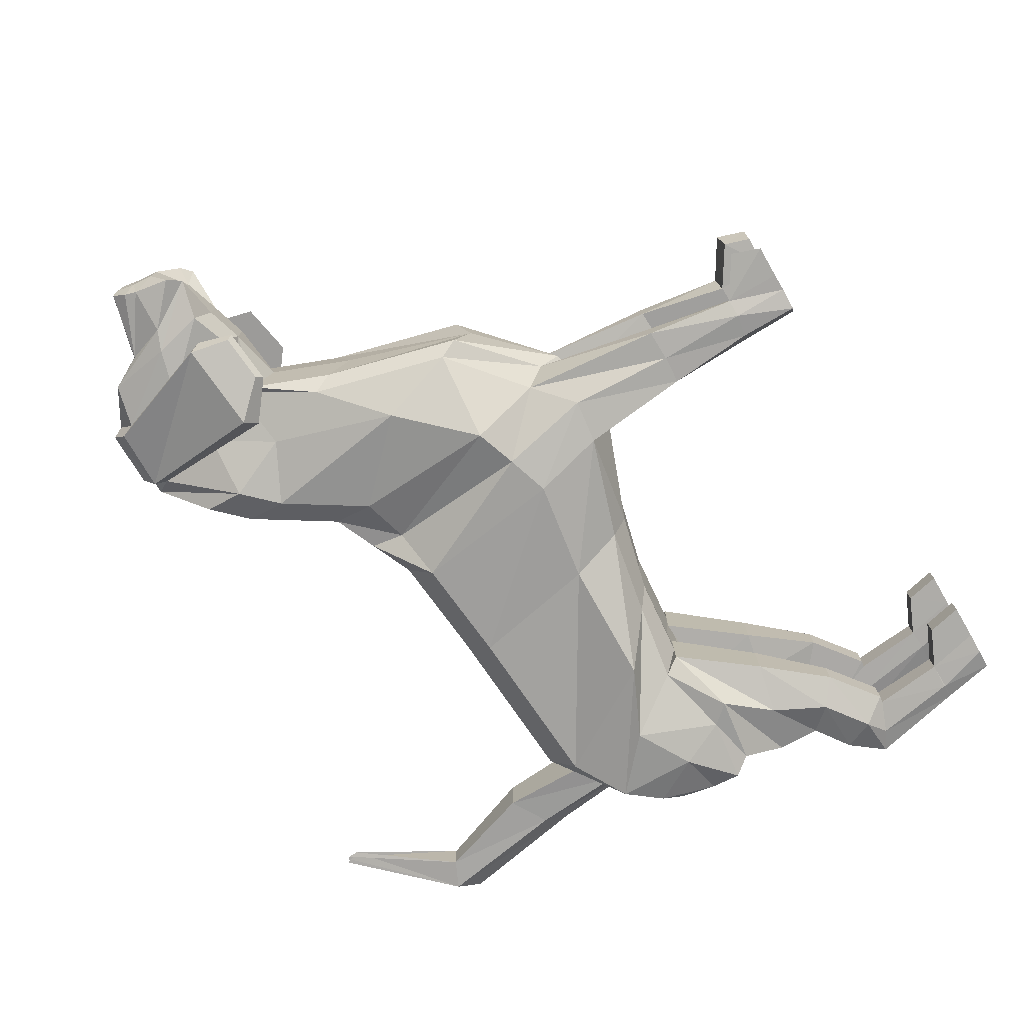
<metadata>
{"format":"obj","ext":"obj","renderer":"f3d","projection":"perspective","resolution":1024,"background":"white","views":[{"elev":-75.6,"azim":119.9,"up":"+Y"}]}
</metadata>
<code>
o obj1
v -25.48 -11.7 38.49
v -19.11 -12.36 42.04
v -25.46 -11.23 47.49
v -28.79 -10.18 43.8
v -14.95 -9.244 35.53
v -6.443 -7.517 34.34
v -11.53 -11.95 38.58
v 3.803 -7.986 32.55
v 2.16 -10.04 38.62
v 15.73 -9.351 28.88
v 13.87 -10.93 36.94
v 18.65 -10.7 38.6
v 20.7 -8.95 28.3
v 24.65 -6.179 32.58
v 23.43 -11.17 40.25
v 33.23 -6.179 39.92
v 30.56 -9.173 48.52
v 37.15 -6.179 55.42
v 34.33 -6.173 62.94
v 41.85 -3.619 64.34
v 38.21 -4.341 70.07
v 36.44 -3.253 77.96
v 37.48 -1.707 79.46
v 48.25 -3.673 62.53
v 45.55 -5.703 70.64
v 44.69 -4.388 77.69
v 44.92 -1.707 79.66
v 49.53 -3.582 76.76
v 52.18 -4.763 63.77
v 50.77 -4.983 69.4
v 51.58 -2.286 73.34
v 51.58 -2.785 73.17
v 56.69 -2.878 63.01
v 53.18 -4.561 68.49
v 59.29 -2.282 71.46
v 58.75 -3.42 69.88
v 57.8 -4.117 64.43
v 58.38 -3.38 68.57
v 51.51 -0.5515 62.52
v 55.65 -0.9718 63.99
v -31.35 -4.168 37.2
v -30.91 -2.75 31.81
v -30.63 -10.42 34.17
v -30.76 -9.536 37.57
v 15.71 -2.969 26.51
v 16.33 -5.29 16.77
v 16.8 -7.94 16.64
v 59.18 -0.6465 68.94
v 59.52 -0.4646 71.15
v -23.35 -10.31 33.29
v -29.16 -9.672 32.09
v -21.32 -10.59 31.07
v 35.37 -0.6465 80.07
v 42.81 -0.6465 80.28
v 16.82 -5.236 59.54
v 11.91 -5.236 57.3
v 10.97 -8.952 54.3
v 16.4 -5.901 55.66
v 59.51 -0.4659 71.16
v 51.3 -0.6465 73.23
v -26.03 -2.381 49.07
v -31.61 -4.168 42.36
v -30.12 -9.267 41.52
v 41.48 -4.546 62.34
v 47.32 -0.5484 61.19
v 25.56 -1.683 30.51
v 34.14 -4.546 37.85
v 27.41 -5.236 70.98
v 21.73 -5.236 61.78
v 21.84 -7.225 57.02
v 27.52 -7.225 66.22
v 59 -0.6465 66.52
v -13.7 -5.236 33.58
v -4.719 -4.767 32.85
v -19.01 -5.236 54.55
v -22.71 -2.381 52.76
v -19.95 -8.952 51.54
v 49.53 -0.6465 76.76
v 38.07 -4.546 53.35
v 31.03 -5.236 74.8
v 31.14 -7.225 70.04
v 4.295 -5.236 30.73
v 0.02571 -5.236 56.01
v -0.9169 -8.952 53.01
v 11.91 1.363 57.3
v 0.02571 1.363 56.01
v 35.37 1.363 80.07
v 49.53 1.363 76.76
v 51.3 1.363 73.23
v 4.295 1.363 31.12
v 15.83 1.363 26.47
v 31.03 1.363 74.8
v 37.64 1.363 51.08
v 41.05 1.363 60.07
v -19.01 1.363 54.55
v 47.32 1.363 61.19
v 51.51 1.363 62.52
v -4.719 1.363 33.23
v 27.41 1.363 70.98
v 33.06 1.363 36.24
v 42.81 1.363 80.28
v -22.71 1.363 52.76
v -13.7 1.363 33.96
v 55.65 1.363 63.99
v 59 1.363 66.52
v 21.73 1.363 61.78
v 25.14 1.363 28.24
v -27.85 1.363 46.81
v -31.18 1.363 43.12
v 59.36 1.363 71.37
v 16.82 1.363 59.54
v -22.63 1.363 34.15
v -22.18 -5.236 33.18
v 59.18 1.363 68.94
v 20.49 1.363 27.16
v 20.7 -2.028 28.3
v -30.49 1.363 37.57
v -30.42 1.363 33.51
v -13.7 -1.873 33.58
v -13.7 -8.172 33.58
v -20.24 -7.689 25.13
v -20.24 -2.356 25.13
v -30.73 -2.641 33.14
v -22.18 -1.873 33.18
v -25.82 -2.356 26.27
v -25.99 -3.857 18.19
v -28.81 -3.857 20.43
v -31.32 -7.344 27.83
v -25.82 -8.919 26.27
v -31.47 -3.124 27.77
v -25.99 -7.327 18.19
v -31.48 -7.327 13.9
v -31.48 -3.845 13.9
v -31.71 -4.625 23.01
v -31.56 -6.982 23.07
v -28.81 -8.557 20.43
v -32.24 -7.265 13.98
v -32.24 -3.907 13.98
v -35.49 -6.982 20.25
v -33.52 -8.557 16.87
v -33.52 -3.845 16.87
v -35.64 -4.613 20.18
v -35.3 -3.907 15.06
v -31.42 -4.066 6.183
v -33.74 -4.066 5.984
v -38.28 -6.92 16.55
v -35.82 -7.528 15.35
v -38.43 -4.675 16.49
v -31.42 -7.106 6.183
v -36.13 -4.834 6.13
v -35.98 -6.761 6.196
v -34.26 -7.37 6.271
v -34.26 -7.353 6.126
v -34.73 -6.761 0.35
v -32.38 -7.353 0.3627
v -32.36 -4.066 0.3871
v -29.96 -4.066 0.3627
v -29.97 -7.106 0.3349
v -34.73 -4.834 0.3677
v -27.03 -4.187 4.277
v -26.13 -4.187 0.3558
v -27.03 -6.985 4.277
v -26.13 -6.985 0.3419
v 19.97 -4.695 16.47
v 23.49 -4.695 16.59
v 21.48 -3.605 6.289
v 19.03 -3.605 6.203
v 19.97 -8.072 16.47
v 23.49 -7.786 16.59
v 22.13 -7.46 6.557
v 26.95 -7.154 3.685
v 26.21 -3.608 3.378
v 16.38 -4.031 6.816
v 17.61 -7.769 6.959
v 20.2 -8.176 6.518
v 19.01 -3.902 0.3746
v 21.65 -3.902 0.3633
v 22.14 -7.46 0.3528
v 20.14 -7.406 0.319
v 16.61 -4.357 0.3741
v 17.64 -7.769 0.3774
v 25.84 -7.474 0.3561
v 25.24 -3.929 0.3698
v -31.36 -2.735 38.64
v -31.01 1.363 38.64
v 37.88 -2.794 80.52
v 36.98 -4.13 79.23
v 44.3 -2.794 80.7
v 44.1 -5.11 78.99
v 49.09 -9.037 65.41
v 38.94 -11.4 63.94
v 37.77 -9.663 62.79
v 42.84 -10.2 60.04
v 42.22 -9.279 59.43
v 49.52 -6.923 64.49
v 48.45 -7.828 60.33
v 48.22 -8.947 60.82
v -31.28 1.363 41.49
v -31.49 -2.735 41.12
v -23.04 1.363 62.46
v -23.04 -1.265 62.46
v -27.3 -1.265 59.91
v -29.12 1.363 57.65
v -31.89 1.363 72.52
v -30.08 -0.4685 74.78
v -22.29 1.363 83.93
v -20.13 1.363 85.81
v -26.85 1.363 73.35
v -26.85 -0.4685 73.35
v -19.8 1.363 85.67
v -20.15 1.363 86.04
v -19.71 1.363 84.56
v -20.48 1.363 86.18
v -25.48 14.42 38.49
v -28.79 12.91 43.8
v -25.46 13.96 47.49
v -19.11 15.09 42.04
v -11.53 14.67 38.58
v -6.443 10.24 34.34
v -14.95 11.97 35.53
v 2.16 12.77 38.62
v 3.803 10.71 32.55
v 13.87 13.65 36.94
v 15.73 12.08 28.88
v 18.65 13.43 38.6
v 23.43 13.9 40.25
v 24.65 8.904 32.58
v 20.7 11.68 28.3
v 30.56 11.9 48.52
v 33.23 8.904 39.92
v 34.33 8.898 62.94
v 37.15 8.905 55.42
v 38.21 7.066 70.07
v 41.85 6.344 64.34
v 36.44 5.978 77.96
v 37.48 4.432 79.46
v 45.55 8.428 70.64
v 48.25 6.398 62.53
v 44.69 7.113 77.69
v 49.53 6.307 76.76
v 44.92 4.432 79.66
v 50.77 7.708 69.4
v 52.18 7.488 63.77
v 51.58 5.51 73.17
v 51.58 5.011 73.34
v 53.18 7.286 68.49
v 56.69 5.603 63.01
v 58.75 6.145 69.88
v 59.29 5.007 71.46
v 58.38 6.105 68.57
v 57.8 6.842 64.43
v 51.51 3.277 62.52
v 55.65 3.697 63.99
v -31.35 6.893 37.2
v -30.76 12.26 37.57
v -30.63 13.15 34.17
v -30.91 5.475 31.81
v 16.8 10.67 16.64
v 16.33 8.015 16.77
v 15.71 5.694 26.51
v 59.18 3.371 68.94
v 59.52 3.19 71.15
v -23.35 13.03 33.29
v -21.32 13.31 31.07
v -29.16 12.4 32.09
v 35.37 3.371 80.07
v 42.81 3.371 80.28
v 16.82 7.961 59.54
v 16.4 8.626 55.66
v 10.97 11.68 54.3
v 11.91 7.961 57.3
v 59.51 3.191 71.16
v 51.3 3.371 73.23
v -26.03 5.106 49.07
v -30.12 11.99 41.52
v -31.61 6.893 42.36
v 41.48 7.271 62.34
v 47.32 3.273 61.19
v 25.56 4.408 30.51
v 34.14 7.271 37.85
v 27.41 7.961 70.98
v 27.52 9.95 66.22
v 21.84 9.95 57.02
v 21.73 7.961 61.78
v 59 3.371 66.52
v -13.7 7.961 33.58
v -4.719 7.492 32.85
v -19.01 7.961 54.55
v -19.95 11.68 51.54
v -22.71 5.106 52.76
v 49.53 3.371 76.76
v 38.07 7.271 53.35
v 31.03 7.961 74.8
v 31.14 9.95 70.04
v 4.295 7.961 30.73
v 0.02571 7.961 56.01
v -0.9169 11.68 53.01
v -22.18 7.961 33.18
v 20.7 4.753 28.3
v -13.7 4.598 33.58
v -20.24 5.081 25.13
v -20.24 10.41 25.13
v -13.7 10.9 33.58
v -30.73 5.366 33.14
v -22.18 4.598 33.18
v -25.82 5.081 26.27
v -28.81 6.582 20.43
v -25.99 6.582 18.19
v -25.82 11.64 26.27
v -31.32 10.07 27.83
v -31.47 5.849 27.77
v -31.48 6.57 13.9
v -31.48 10.05 13.9
v -25.99 10.05 18.19
v -31.56 9.707 23.07
v -31.71 7.35 23.01
v -28.81 11.28 20.43
v -32.24 6.632 13.98
v -32.24 9.99 13.98
v -33.52 11.28 16.87
v -35.49 9.707 20.25
v -33.52 6.57 16.87
v -35.64 7.338 20.18
v -35.3 6.632 15.06
v -33.74 6.791 5.984
v -31.42 6.791 6.183
v -35.82 10.25 15.35
v -38.28 9.645 16.55
v -38.43 7.4 16.49
v -31.42 9.831 6.183
v -35.98 9.486 6.196
v -36.13 7.559 6.13
v -34.26 10.09 6.271
v -34.26 10.08 6.126
v -32.38 10.08 0.3627
v -34.73 9.486 0.35
v -32.36 6.791 0.3871
v -29.97 9.831 0.3349
v -29.96 6.791 0.3627
v -34.73 7.559 0.3677
v -26.13 6.912 0.3558
v -27.03 6.912 4.277
v -26.13 9.71 0.3419
v -27.03 9.71 4.277
v 19.97 7.42 16.47
v 19.03 6.33 6.203
v 21.48 6.33 6.289
v 23.49 7.42 16.59
v 19.97 10.8 16.47
v 23.49 10.51 16.59
v 26.21 6.333 3.378
v 26.95 9.879 3.685
v 22.13 10.19 6.557
v 17.61 10.49 6.959
v 16.38 6.756 6.816
v 20.2 10.9 6.518
v 19.01 6.627 0.3746
v 20.14 10.13 0.319
v 22.14 10.19 0.3528
v 21.65 6.627 0.3633
v 17.64 10.49 0.3774
v 16.61 7.082 0.3741
v 25.24 6.654 0.3698
v 25.84 10.2 0.3561
v -31.36 5.46 38.64
v 36.98 6.855 79.23
v 37.88 5.519 80.52
v 44.1 7.835 78.99
v 44.3 5.519 80.7
v 38.94 14.13 63.94
v 49.09 11.76 65.41
v 37.77 12.39 62.79
v 42.22 12 59.43
v 42.84 12.93 60.04
v 49.52 9.648 64.49
v 48.45 10.55 60.33
v 48.22 11.67 60.82
v -31.49 5.46 41.12
v -23.04 3.99 62.46
v -27.3 3.99 59.91
v -30.08 3.194 74.78
v -26.85 3.194 73.35
f 1 2 3
f 1 3 4
f 2 5 6
f 2 6 7
f 7 6 8
f 7 8 9
f 9 8 10
f 9 10 11
f 12 13 14
f 12 14 15
f 15 14 16
f 15 16 17
f 17 16 18
f 17 18 19
f 19 18 20
f 19 20 21
f 22 23 23
f 22 23 22
f 21 20 24
f 21 24 25
f 26 27 28
f 26 28 28
f 25 24 29
f 25 29 30
f 28 28 31
f 28 31 32
f 30 29 33
f 30 33 34
f 32 31 35
f 32 35 36
f 34 33 37
f 34 37 38
f 39 40 33
f 39 33 29
f 41 42 43
f 41 43 44
f 10 45 46
f 10 46 47
f 48 49 36
f 48 36 38
f 50 43 51
f 50 51 52
f 53 54 27
f 53 27 23
f 55 56 57
f 55 57 58
f 59 49 35
f 49 36 35
f 60 59 35
f 60 35 31
f 61 62 63
f 61 63 4
f 64 65 20
f 65 24 20
f 66 67 16
f 66 16 14
f 68 69 70
f 68 70 71
f 40 72 37
f 40 37 33
f 73 74 6
f 73 6 5
f 75 76 3
f 75 3 77
f 54 78 28
f 54 28 27
f 67 79 18
f 67 18 16
f 80 68 71
f 80 71 81
f 74 82 8
f 74 8 6
f 65 39 29
f 65 29 24
f 83 75 77
f 83 77 84
f 79 64 18
f 64 20 18
f 53 80 81
f 53 81 22
f 82 45 10
f 82 10 8
f 78 60 31
f 78 31 28
f 53 53 23
f 53 23 22
f 56 83 84
f 56 84 57
f 85 86 83
f 85 83 56
f 87 87 53
f 87 53 53
f 88 89 60
f 88 60 78
f 90 91 45
f 90 45 82
f 87 92 80
f 87 80 53
f 93 94 64
f 93 64 79
f 86 95 75
f 86 75 83
f 96 97 39
f 96 39 65
f 98 90 82
f 98 82 74
f 92 99 68
f 92 68 80
f 100 93 79
f 100 79 67
f 101 88 78
f 101 78 54
f 95 102 76
f 95 76 75
f 103 98 74
f 103 74 73
f 104 105 72
f 104 72 40
f 99 106 69
f 99 69 68
f 107 100 67
f 107 67 66
f 94 96 65
f 94 65 64
f 108 109 62
f 108 62 61
f 89 110 59
f 89 59 60
f 110 110 49
f 110 49 59
f 111 85 56
f 111 56 55
f 87 101 54
f 87 54 53
f 112 103 73
f 112 73 113
f 114 110 49
f 114 49 48
f 115 107 66
f 115 66 116
f 117 118 42
f 117 42 41
f 97 104 40
f 97 40 39
f 119 120 121
f 119 121 122
f 73 5 120
f 73 120 119
f 43 42 51
f 42 123 51
f 113 73 119
f 113 119 124
f 125 122 126
f 125 126 127
f 52 51 128
f 52 128 129
f 124 119 122
f 124 122 125
f 51 123 130
f 51 130 128
f 126 131 132
f 126 132 133
f 128 130 134
f 128 134 135
f 122 121 131
f 122 131 126
f 129 128 135
f 129 135 136
f 133 132 137
f 133 137 138
f 136 135 139
f 136 139 140
f 127 126 133
f 127 133 141
f 135 134 142
f 135 142 139
f 143 138 144
f 143 144 145
f 140 139 146
f 140 146 147
f 141 133 138
f 141 138 143
f 139 142 148
f 139 148 146
f 144 149 149
f 144 149 144
f 146 148 150
f 146 150 151
f 138 137 149
f 138 149 144
f 147 146 151
f 147 151 152
f 153 151 154
f 153 154 155
f 152 151 151
f 152 151 153
f 145 144 144
f 145 144 145
f 151 150 150
f 151 150 151
f 156 157 158
f 156 158 155
f 145 144 157
f 145 157 156
f 151 150 159
f 151 159 154
f 157 144 160
f 157 160 161
f 160 162 163
f 160 163 161
f 158 157 161
f 158 161 163
f 144 149 162
f 144 162 160
f 149 158 163
f 149 163 162
f 164 165 166
f 164 166 167
f 13 10 47
f 13 47 168
f 66 14 169
f 66 169 165
f 116 66 165
f 116 165 164
f 166 170 171
f 166 171 172
f 165 169 170
f 165 170 166
f 47 46 173
f 47 173 174
f 168 47 174
f 168 174 175
f 176 177 178
f 176 178 179
f 174 173 180
f 174 180 181
f 175 174 181
f 175 181 179
f 167 166 177
f 167 177 176
f 172 171 182
f 172 182 183
f 170 178 182
f 170 182 171
f 177 166 172
f 177 172 183
f 178 177 183
f 178 183 182
f 117 41 184
f 117 184 185
f 105 114 48
f 105 48 72
f 72 48 38
f 72 38 37
f 62 41 44
f 62 44 63
f 32 34 38
f 32 38 36
f 28 30 34
f 28 34 32
f 26 25 30
f 26 30 28
f 22 21 25
f 22 25 26
f 81 19 21
f 81 21 22
f 71 17 19
f 71 19 81
f 70 15 17
f 70 17 71
f 58 12 15
f 58 15 70
f 84 9 11
f 84 11 57
f 77 7 9
f 77 9 84
f 3 2 7
f 3 7 77
f 50 5 2
f 50 2 1
f 22 23 186
f 22 186 187
f 23 27 27
f 23 27 23
f 26 22 22
f 26 22 26
f 27 26 26
f 27 26 27
f 187 186 188
f 187 188 189
f 187 189 190
f 187 190 191
f 27 26 189
f 27 189 188
f 23 27 188
f 23 188 186
f 192 191 193
f 192 193 194
f 26 22 192
f 26 192 195
f 189 26 195
f 189 195 190
f 22 187 191
f 22 191 192
f 43 50 1
f 43 1 44
f 150 145 156
f 150 156 159
f 159 156 155
f 159 155 154
f 150 145 145
f 150 145 150
f 149 152 153
f 149 153 149
f 149 153 155
f 149 155 158
f 137 147 152
f 137 152 149
f 142 141 143
f 142 143 148
f 132 140 147
f 132 147 137
f 148 143 145
f 148 145 150
f 134 127 141
f 134 141 142
f 131 136 140
f 131 140 132
f 121 129 136
f 121 136 131
f 123 124 125
f 123 125 130
f 120 52 129
f 120 129 121
f 130 125 127
f 130 127 134
f 42 113 124
f 42 124 123
f 118 112 113
f 118 113 42
f 76 61 4
f 76 4 3
f 5 50 52
f 5 52 120
f 44 1 4
f 44 4 63
f 57 11 12
f 57 12 58
f 173 167 176
f 173 176 180
f 170 175 179
f 170 179 178
f 180 176 179
f 180 179 181
f 169 168 175
f 169 175 170
f 45 116 164
f 45 164 46
f 14 13 168
f 14 168 169
f 46 164 167
f 46 167 173
f 91 115 116
f 91 116 45
f 106 111 55
f 106 55 69
f 69 55 58
f 69 58 70
f 11 10 13
f 11 13 12
f 196 194 193
f 196 193 197
f 195 192 194
f 195 194 196
f 190 195 196
f 190 196 197
f 191 190 197
f 191 197 193
f 198 185 184
f 198 184 199
f 41 62 199
f 41 199 184
f 62 109 198
f 62 198 199
f 61 76 76
f 61 76 61
f 76 102 200
f 76 200 201
f 108 61 202
f 108 202 203
f 204 205 206
f 205 207 206
f 201 200 208
f 201 208 209
f 203 202 205
f 203 205 204
f 205 202 202
f 205 202 205
f 209 208 210
f 208 211 210
f 61 76 201
f 61 201 202
f 202 201 209
f 202 209 205
f 205 209 212
f 205 212 213
f 76 201 201
f 76 201 76
f 201 209 209
f 201 209 201
f 209 210 212
f 209 212 209
f 207 205 205
f 207 205 213
f 202 61 61
f 202 61 202
f 87 87 101
f 87 101 101
f 101 101 88
f 101 88 88
f 88 88 89
f 88 89 89
f 89 89 110
f 89 110 110
f 214 215 216
f 214 216 217
f 217 218 219
f 217 219 220
f 218 221 222
f 218 222 219
f 221 223 224
f 221 224 222
f 225 226 227
f 225 227 228
f 226 229 230
f 226 230 227
f 229 231 232
f 229 232 230
f 231 233 234
f 231 234 232
f 235 235 236
f 235 236 236
f 233 237 238
f 233 238 234
f 239 240 240
f 239 240 241
f 237 242 243
f 237 243 238
f 240 244 245
f 240 245 240
f 242 246 247
f 242 247 243
f 244 248 249
f 244 249 245
f 246 250 251
f 246 251 247
f 252 243 247
f 252 247 253
f 254 255 256
f 254 256 257
f 224 258 259
f 224 259 260
f 261 250 248
f 261 248 262
f 263 264 265
f 263 265 256
f 266 236 241
f 266 241 267
f 268 269 270
f 268 270 271
f 272 249 262
f 249 248 262
f 273 245 249
f 273 249 272
f 274 215 275
f 274 275 276
f 277 234 278
f 234 238 278
f 279 227 230
f 279 230 280
f 281 282 283
f 281 283 284
f 253 247 251
f 253 251 285
f 286 220 219
f 286 219 287
f 288 289 216
f 288 216 290
f 267 241 240
f 267 240 291
f 280 230 232
f 280 232 292
f 293 294 282
f 293 282 281
f 287 219 222
f 287 222 295
f 278 238 243
f 278 243 252
f 296 297 289
f 296 289 288
f 292 232 277
f 232 234 277
f 266 235 294
f 266 294 293
f 295 222 224
f 295 224 260
f 291 240 245
f 291 245 273
f 266 235 236
f 266 236 266
f 271 270 297
f 271 297 296
f 85 271 296
f 85 296 86
f 87 266 266
f 87 266 87
f 88 291 273
f 88 273 89
f 90 295 260
f 90 260 91
f 87 266 293
f 87 293 92
f 93 292 277
f 93 277 94
f 86 296 288
f 86 288 95
f 96 278 252
f 96 252 97
f 98 287 295
f 98 295 90
f 92 293 281
f 92 281 99
f 100 280 292
f 100 292 93
f 101 267 291
f 101 291 88
f 95 288 290
f 95 290 102
f 103 286 287
f 103 287 98
f 104 253 285
f 104 285 105
f 99 281 284
f 99 284 106
f 107 279 280
f 107 280 100
f 94 277 278
f 94 278 96
f 108 274 276
f 108 276 109
f 89 273 272
f 89 272 110
f 110 272 262
f 110 262 110
f 111 268 271
f 111 271 85
f 87 266 267
f 87 267 101
f 112 298 286
f 112 286 103
f 114 261 262
f 114 262 110
f 115 299 279
f 115 279 107
f 117 254 257
f 117 257 118
f 97 252 253
f 97 253 104
f 300 301 302
f 300 302 303
f 286 300 303
f 286 303 220
f 256 265 257
f 265 304 257
f 298 305 300
f 298 300 286
f 306 307 308
f 306 308 301
f 264 309 310
f 264 310 265
f 305 306 301
f 305 301 300
f 265 310 311
f 265 311 304
f 308 312 313
f 308 313 314
f 310 315 316
f 310 316 311
f 301 308 314
f 301 314 302
f 309 317 315
f 309 315 310
f 312 318 319
f 312 319 313
f 317 320 321
f 317 321 315
f 307 322 312
f 307 312 308
f 315 321 323
f 315 323 316
f 324 325 326
f 324 326 318
f 320 327 328
f 320 328 321
f 322 324 318
f 322 318 312
f 321 328 329
f 321 329 323
f 326 326 330
f 326 330 330
f 328 331 332
f 328 332 329
f 318 326 330
f 318 330 319
f 327 333 331
f 327 331 328
f 334 335 336
f 334 336 331
f 333 334 331
f 333 331 331
f 325 325 326
f 325 326 326
f 331 331 332
f 331 332 332
f 337 335 338
f 337 338 339
f 325 337 339
f 325 339 326
f 331 336 340
f 331 340 332
f 339 341 342
f 339 342 326
f 342 341 343
f 342 343 344
f 338 343 341
f 338 341 339
f 326 342 344
f 326 344 330
f 330 344 343
f 330 343 338
f 345 346 347
f 345 347 348
f 228 349 258
f 228 258 224
f 279 348 350
f 279 350 227
f 299 345 348
f 299 348 279
f 347 351 352
f 347 352 353
f 348 347 353
f 348 353 350
f 258 354 355
f 258 355 259
f 349 356 354
f 349 354 258
f 357 358 359
f 357 359 360
f 354 361 362
f 354 362 355
f 356 358 361
f 356 361 354
f 346 357 360
f 346 360 347
f 351 363 364
f 351 364 352
f 353 352 364
f 353 364 359
f 360 363 351
f 360 351 347
f 359 364 363
f 359 363 360
f 117 185 365
f 117 365 254
f 105 285 261
f 105 261 114
f 285 251 250
f 285 250 261
f 276 275 255
f 276 255 254
f 244 248 250
f 244 250 246
f 240 244 246
f 240 246 242
f 239 240 242
f 239 242 237
f 235 239 237
f 235 237 233
f 294 235 233
f 294 233 231
f 282 294 231
f 282 231 229
f 283 282 229
f 283 229 226
f 269 283 226
f 269 226 225
f 297 270 223
f 297 223 221
f 289 297 221
f 289 221 218
f 216 289 218
f 216 218 217
f 263 214 217
f 263 217 220
f 235 366 367
f 235 367 236
f 236 236 241
f 236 241 241
f 239 239 235
f 239 235 235
f 241 241 239
f 241 239 239
f 366 368 369
f 366 369 367
f 366 370 371
f 366 371 368
f 241 369 368
f 241 368 239
f 236 367 369
f 236 369 241
f 372 373 374
f 372 374 370
f 239 375 372
f 239 372 235
f 368 371 375
f 368 375 239
f 235 372 370
f 235 370 366
f 256 255 214
f 256 214 263
f 332 340 337
f 332 337 325
f 340 336 335
f 340 335 337
f 332 332 325
f 332 325 325
f 330 330 334
f 330 334 333
f 330 338 335
f 330 335 334
f 319 330 333
f 319 333 327
f 323 329 324
f 323 324 322
f 313 319 327
f 313 327 320
f 329 332 325
f 329 325 324
f 316 323 322
f 316 322 307
f 314 313 320
f 314 320 317
f 302 314 317
f 302 317 309
f 304 311 306
f 304 306 305
f 303 302 309
f 303 309 264
f 311 316 307
f 311 307 306
f 257 304 305
f 257 305 298
f 118 257 298
f 118 298 112
f 210 212 207
f 212 213 207
f 290 216 215
f 290 215 274
f 220 303 264
f 220 264 263
f 255 275 215
f 255 215 214
f 270 269 225
f 270 225 223
f 355 362 357
f 355 357 346
f 353 359 358
f 353 358 356
f 362 361 358
f 362 358 357
f 350 353 356
f 350 356 349
f 260 259 345
f 260 345 299
f 227 350 349
f 227 349 228
f 259 355 346
f 259 346 345
f 91 260 299
f 91 299 115
f 106 284 268
f 106 268 111
f 284 283 269
f 284 269 268
f 223 225 228
f 223 228 224
f 376 377 374
f 376 374 373
f 375 376 373
f 375 373 372
f 371 377 376
f 371 376 375
f 370 374 377
f 370 377 371
f 198 378 365
f 198 365 185
f 254 365 378
f 254 378 276
f 276 378 198
f 276 198 109
f 274 274 290
f 274 290 290
f 290 379 200
f 290 200 102
f 108 203 380
f 108 380 274
f 204 206 381
f 206 207 381
f 379 382 208
f 379 208 200
f 203 204 381
f 203 381 380
f 211 210 207
f 211 207 206
f 381 381 380
f 381 380 380
f 382 210 208
f 210 211 208
f 274 380 379
f 274 379 290
f 380 381 382
f 380 382 379
f 381 213 212
f 381 212 382
f 290 290 379
f 290 379 379
f 379 379 382
f 379 382 382
f 382 382 212
f 382 212 210
f 207 213 381
f 207 381 381
f 380 380 274
f 380 274 274

</code>
